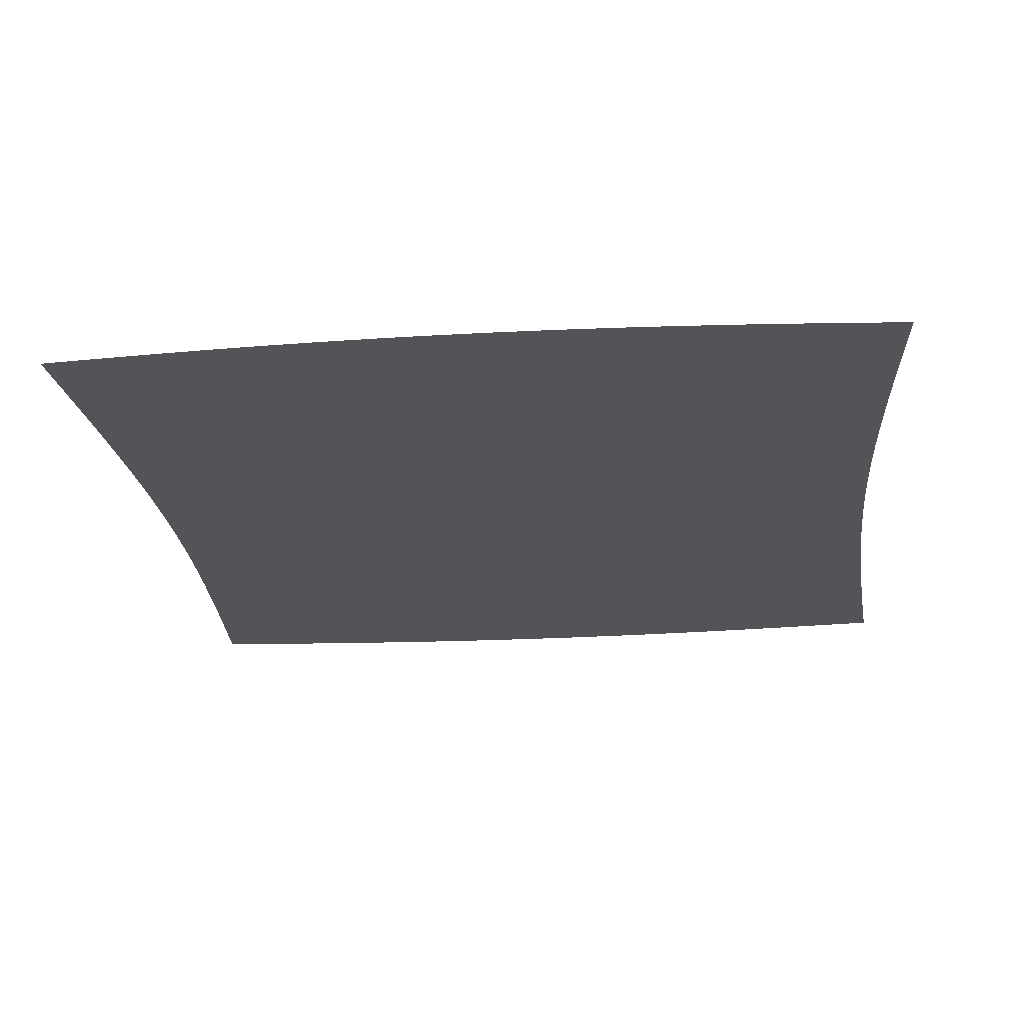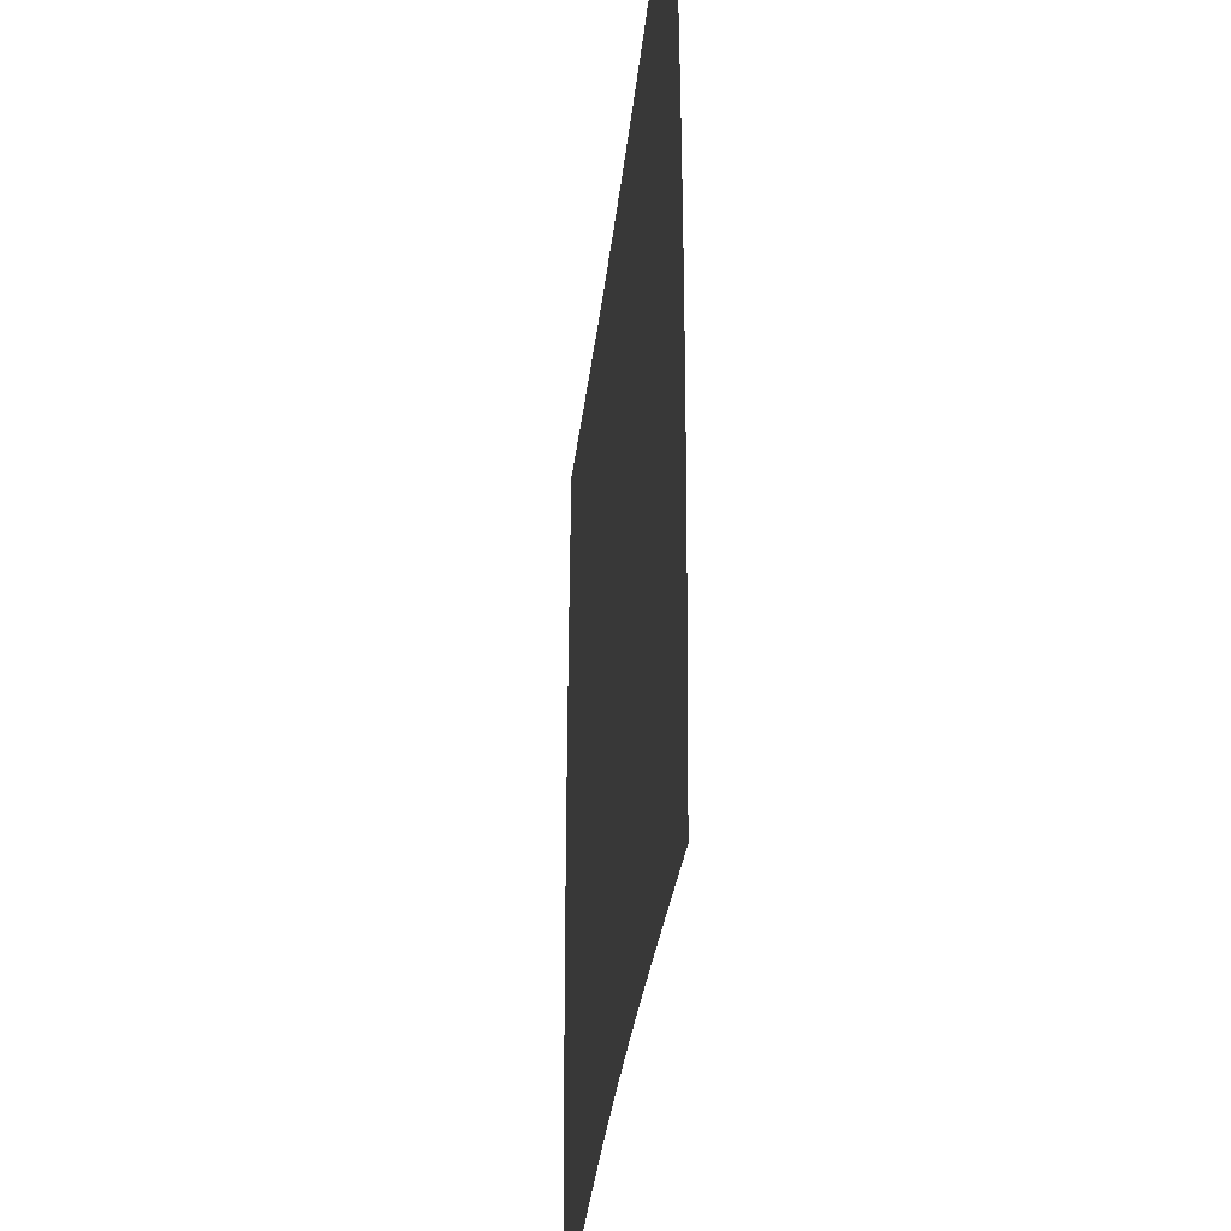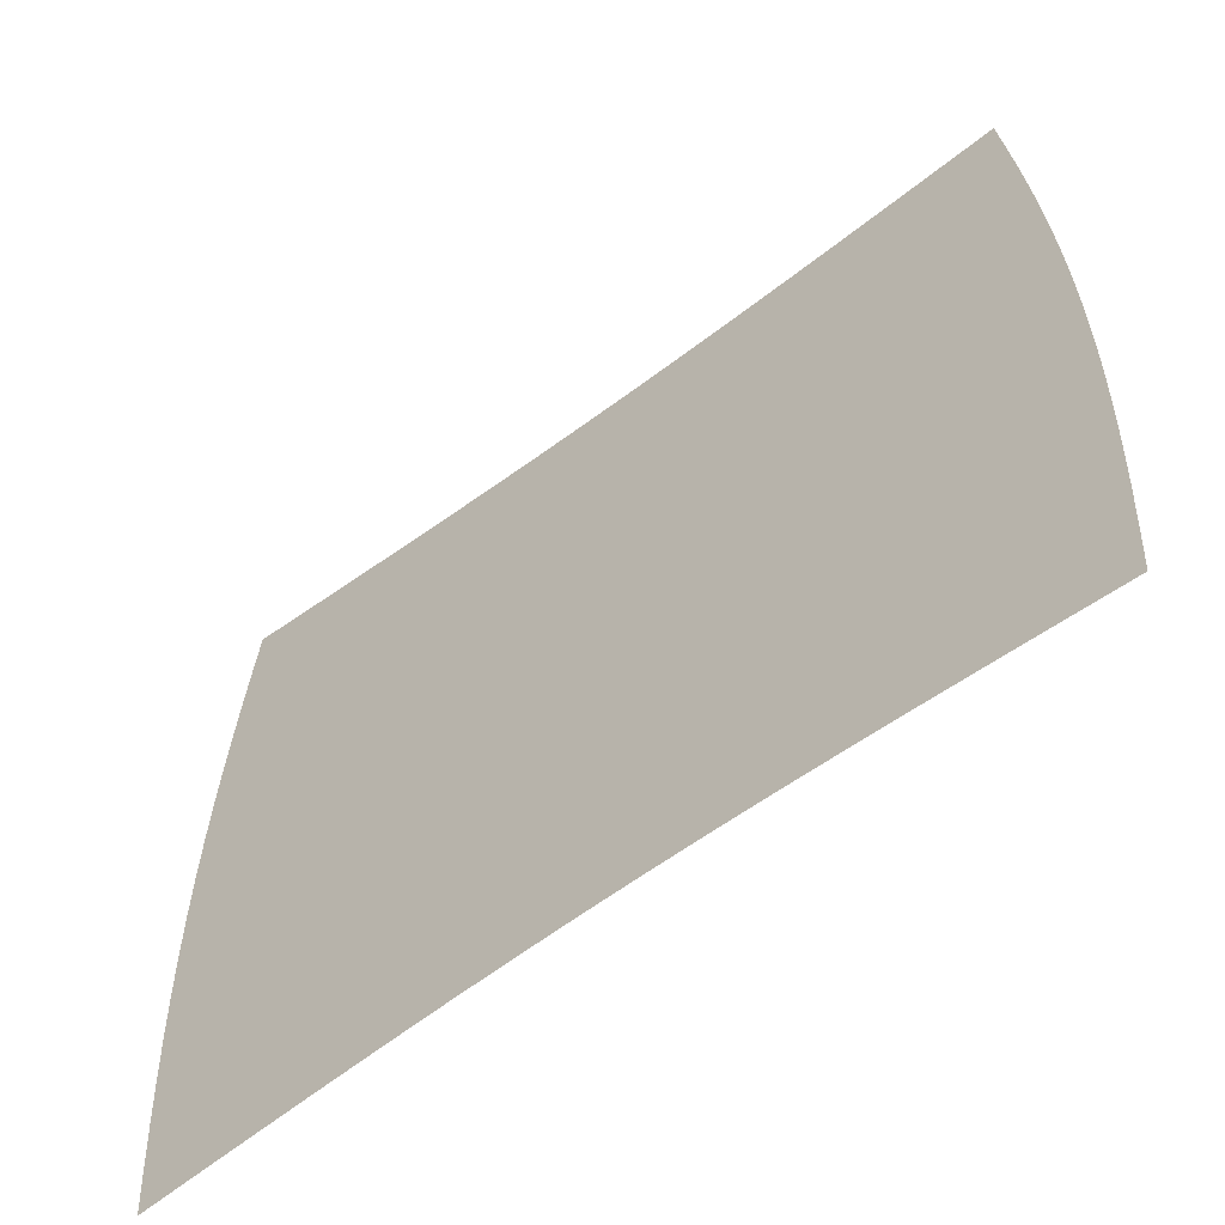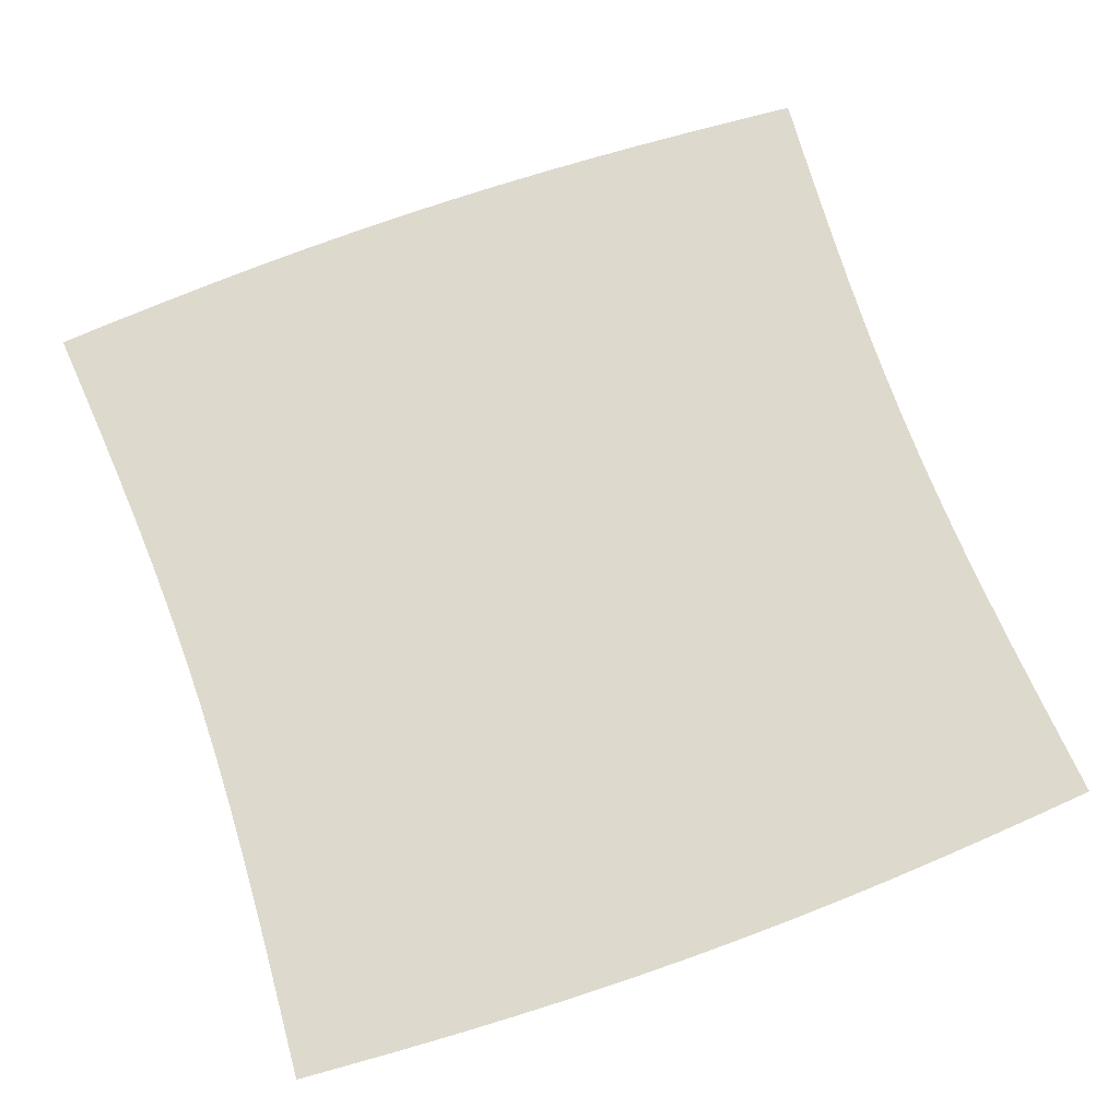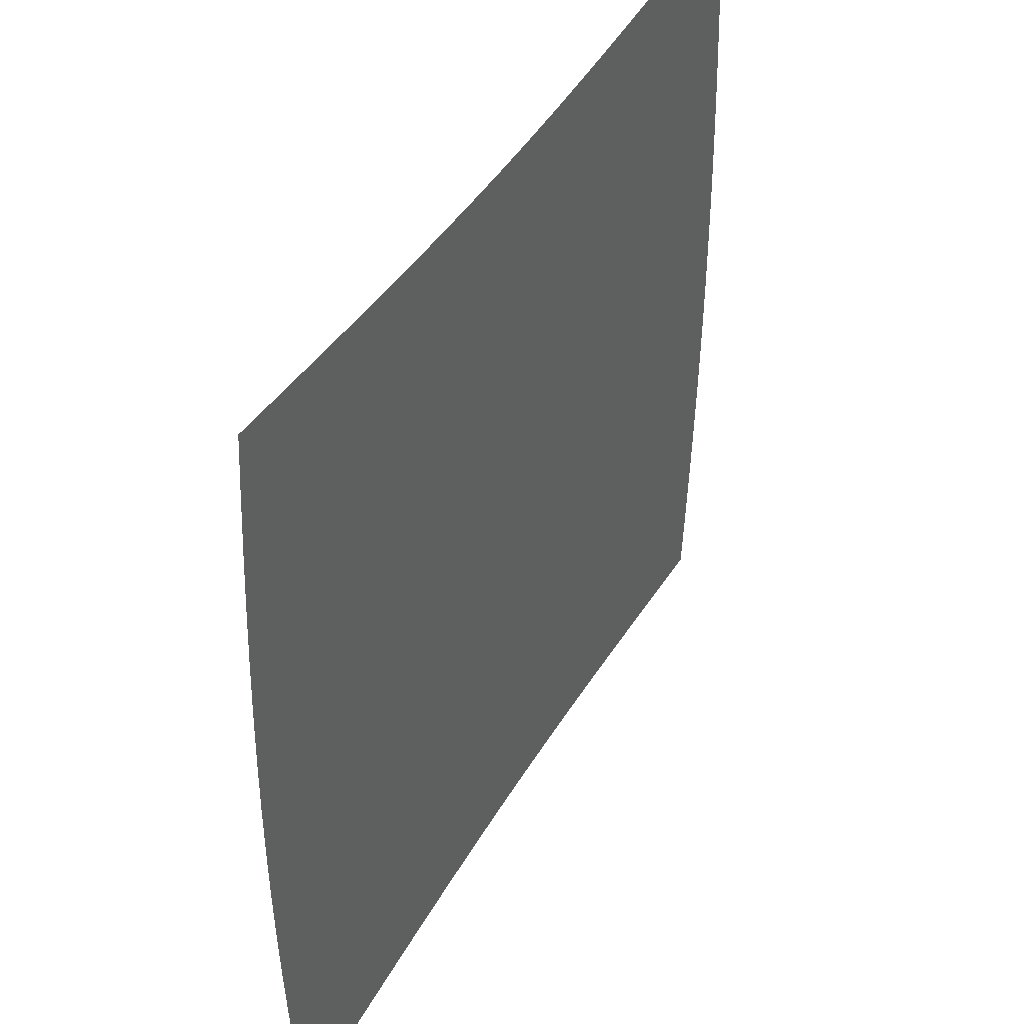
<metadata>
{"format":"obj","ext":"obj","renderer":"f3d","projection":"perspective","resolution":1024,"background":"white","views":[{"elev":-23.1,"azim":95.8,"up":"+Z"},{"elev":-32.6,"azim":-95.9,"up":"+Y"},{"elev":-62.2,"azim":-142.7,"up":"+Y"},{"elev":72.0,"azim":-109.8,"up":"+Z"},{"elev":43.4,"azim":-62.0,"up":"+Y"}]}
</metadata>
<code>
v -0.4967 -0.5054 0
v -0.5019 -0.4385 0
v -0.5068 -0.3714 0
v -0.511 -0.3041 0
v -0.5146 -0.2366 0
v -0.5173 -0.1691 0
v -0.5191 -0.1015 0
v -0.5201 -0.03382 0
v -0.5201 0.03382 0
v -0.5191 0.1015 0
v -0.5173 0.1691 0
v -0.5146 0.2366 0
v -0.511 0.3041 0
v -0.5068 0.3714 0
v -0.5019 0.4385 0
v -0.4967 0.5054 0
v -0.4304 -0.5001 0
v -0.4356 -0.4334 0
v -0.4403 -0.3668 0
v -0.4445 -0.3001 0
v -0.4479 -0.2334 0
v -0.4506 -0.1667 0
v -0.4523 -0.1 0
v -0.4532 -0.03334 0
v -0.4532 0.03334 0
v -0.4523 0.1 0
v -0.4506 0.1667 0
v -0.4479 0.2334 0
v -0.4445 0.3001 0
v -0.4403 0.3668 0
v -0.4356 0.4334 0
v -0.4304 0.5001 0
v -0.3641 -0.4949 0
v -0.369 -0.4285 0
v -0.3734 -0.3622 0
v -0.3773 -0.2961 0
v -0.3805 -0.2301 0
v -0.383 -0.1643 0
v -0.3846 -0.09854 0
v -0.3855 -0.03284 0
v -0.3855 0.03284 0
v -0.3846 0.09854 0
v -0.383 0.1643 0
v -0.3805 0.2301 0
v -0.3773 0.2961 0
v -0.3734 0.3622 0
v -0.369 0.4285 0
v -0.3641 0.4949 0
v -0.2978 -0.4902 0
v -0.3022 -0.4239 0
v -0.3061 -0.3579 0
v -0.3096 -0.2923 0
v -0.3125 -0.227 0
v -0.3146 -0.162 0
v -0.3161 -0.09712 0
v -0.3168 -0.03236 0
v -0.3168 0.03236 0
v -0.3161 0.09712 0
v -0.3146 0.162 0
v -0.3125 0.227 0
v -0.3096 0.2923 0
v -0.3061 0.3579 0
v -0.3022 0.4239 0
v -0.2978 0.4902 0
v -0.2316 -0.4861 0
v -0.2352 -0.4198 0
v -0.2385 -0.3541 0
v -0.2414 -0.2889 0
v -0.2438 -0.2243 0
v -0.2455 -0.1599 0
v -0.2468 -0.09585 0
v -0.2474 -0.03193 0
v -0.2474 0.03193 0
v -0.2468 0.09585 0
v -0.2455 0.1599 0
v -0.2438 0.2243 0
v -0.2414 0.2889 0
v -0.2385 0.3541 0
v -0.2352 0.4198 0
v -0.2316 0.4861 0
v -0.1654 -0.4828 0
v -0.1681 -0.4165 0
v -0.1706 -0.351 0
v -0.1728 -0.2862 0
v -0.1745 -0.222 0
v -0.1759 -0.1582 0
v -0.1768 -0.09481 0
v -0.1772 -0.03158 0
v -0.1772 0.03158 0
v -0.1768 0.09481 0
v -0.1759 0.1582 0
v -0.1745 0.222 0
v -0.1728 0.2862 0
v -0.1706 0.351 0
v -0.1681 0.4165 0
v -0.1654 0.4828 0
v -0.09919 -0.4804 0
v -0.1009 -0.4142 0
v -0.1025 -0.3488 0
v -0.1038 -0.2843 0
v -0.1049 -0.2204 0
v -0.1057 -0.157 0
v -0.1063 -0.09407 0
v -0.1065 -0.03133 0
v -0.1065 0.03133 0
v -0.1063 0.09407 0
v -0.1057 0.157 0
v -0.1049 0.2204 0
v -0.1038 0.2843 0
v -0.1025 0.3488 0
v -0.1009 0.4142 0
v -0.09919 0.4804 0
v -0.03306 -0.4792 0
v -0.03364 -0.413 0
v -0.03417 -0.3477 0
v -0.03462 -0.2833 0
v -0.03499 -0.2196 0
v -0.03527 -0.1564 0
v -0.03546 -0.09368 0
v -0.03555 -0.0312 0
v -0.03555 0.0312 0
v -0.03546 0.09368 0
v -0.03527 0.1564 0
v -0.03499 0.2196 0
v -0.03462 0.2833 0
v -0.03417 0.3477 0
v -0.03364 0.413 0
v -0.03306 0.4792 0
v 0.03306 -0.4792 0
v 0.03364 -0.413 0
v 0.03417 -0.3477 0
v 0.03462 -0.2833 0
v 0.03499 -0.2196 0
v 0.03527 -0.1564 0
v 0.03546 -0.09368 0
v 0.03555 -0.0312 0
v 0.03555 0.0312 0
v 0.03546 0.09368 0
v 0.03527 0.1564 0
v 0.03499 0.2196 0
v 0.03462 0.2833 0
v 0.03417 0.3477 0
v 0.03364 0.413 0
v 0.03306 0.4792 0
v 0.09919 -0.4804 0
v 0.1009 -0.4142 0
v 0.1025 -0.3488 0
v 0.1038 -0.2843 0
v 0.1049 -0.2204 0
v 0.1057 -0.157 0
v 0.1063 -0.09407 0
v 0.1065 -0.03133 0
v 0.1065 0.03133 0
v 0.1063 0.09407 0
v 0.1057 0.157 0
v 0.1049 0.2204 0
v 0.1038 0.2843 0
v 0.1025 0.3488 0
v 0.1009 0.4142 0
v 0.09919 0.4804 0
v 0.1654 -0.4828 0
v 0.1681 -0.4165 0
v 0.1706 -0.351 0
v 0.1728 -0.2862 0
v 0.1745 -0.222 0
v 0.1759 -0.1582 0
v 0.1768 -0.09481 0
v 0.1772 -0.03158 0
v 0.1772 0.03158 0
v 0.1768 0.09481 0
v 0.1759 0.1582 0
v 0.1745 0.222 0
v 0.1728 0.2862 0
v 0.1706 0.351 0
v 0.1681 0.4165 0
v 0.1654 0.4828 0
v 0.2316 -0.4861 0
v 0.2352 -0.4198 0
v 0.2385 -0.3541 0
v 0.2414 -0.2889 0
v 0.2438 -0.2243 0
v 0.2455 -0.1599 0
v 0.2468 -0.09585 0
v 0.2474 -0.03193 0
v 0.2474 0.03193 0
v 0.2468 0.09585 0
v 0.2455 0.1599 0
v 0.2438 0.2243 0
v 0.2414 0.2889 0
v 0.2385 0.3541 0
v 0.2352 0.4198 0
v 0.2316 0.4861 0
v 0.2978 -0.4902 0
v 0.3022 -0.4239 0
v 0.3061 -0.3579 0
v 0.3096 -0.2923 0
v 0.3125 -0.227 0
v 0.3146 -0.162 0
v 0.3161 -0.09712 0
v 0.3168 -0.03236 0
v 0.3168 0.03236 0
v 0.3161 0.09712 0
v 0.3146 0.162 0
v 0.3125 0.227 0
v 0.3096 0.2923 0
v 0.3061 0.3579 0
v 0.3022 0.4239 0
v 0.2978 0.4902 0
v 0.3641 -0.4949 0
v 0.369 -0.4285 0
v 0.3734 -0.3622 0
v 0.3773 -0.2961 0
v 0.3805 -0.2301 0
v 0.383 -0.1643 0
v 0.3846 -0.09854 0
v 0.3855 -0.03284 0
v 0.3855 0.03284 0
v 0.3846 0.09854 0
v 0.383 0.1643 0
v 0.3805 0.2301 0
v 0.3773 0.2961 0
v 0.3734 0.3622 0
v 0.369 0.4285 0
v 0.3641 0.4949 0
v 0.4304 -0.5001 0
v 0.4356 -0.4334 0
v 0.4403 -0.3668 0
v 0.4445 -0.3001 0
v 0.4479 -0.2334 0
v 0.4506 -0.1667 0
v 0.4523 -0.1 0
v 0.4532 -0.03334 0
v 0.4532 0.03334 0
v 0.4523 0.1 0
v 0.4506 0.1667 0
v 0.4479 0.2334 0
v 0.4445 0.3001 0
v 0.4403 0.3668 0
v 0.4356 0.4334 0
v 0.4304 0.5001 0
v 0.4967 -0.5054 0
v 0.5019 -0.4385 0
v 0.5068 -0.3714 0
v 0.511 -0.3041 0
v 0.5146 -0.2366 0
v 0.5173 -0.1691 0
v 0.5191 -0.1015 0
v 0.5201 -0.03382 0
v 0.5201 0.03382 0
v 0.5191 0.1015 0
v 0.5173 0.1691 0
v 0.5146 0.2366 0
v 0.511 0.3041 0
v 0.5068 0.3714 0
v 0.5019 0.4385 0
v 0.4967 0.5054 0
f 1 17 18
f 1 18 2
f 2 18 19
f 2 19 3
f 3 19 20
f 3 20 4
f 4 20 21
f 4 21 5
f 5 21 22
f 5 22 6
f 6 22 23
f 6 23 7
f 7 23 24
f 7 24 8
f 8 24 25
f 8 25 9
f 9 25 26
f 9 26 10
f 10 26 27
f 10 27 11
f 11 27 28
f 11 28 12
f 12 28 29
f 12 29 13
f 13 29 30
f 13 30 14
f 14 30 31
f 14 31 15
f 15 31 32
f 15 32 16
f 17 33 34
f 17 34 18
f 18 34 35
f 18 35 19
f 19 35 36
f 19 36 20
f 20 36 37
f 20 37 21
f 21 37 38
f 21 38 22
f 22 38 39
f 22 39 23
f 23 39 40
f 23 40 24
f 24 40 41
f 24 41 25
f 25 41 42
f 25 42 26
f 26 42 43
f 26 43 27
f 27 43 44
f 27 44 28
f 28 44 45
f 28 45 29
f 29 45 46
f 29 46 30
f 30 46 47
f 30 47 31
f 31 47 48
f 31 48 32
f 33 49 50
f 33 50 34
f 34 50 51
f 34 51 35
f 35 51 52
f 35 52 36
f 36 52 53
f 36 53 37
f 37 53 54
f 37 54 38
f 38 54 55
f 38 55 39
f 39 55 56
f 39 56 40
f 40 56 57
f 40 57 41
f 41 57 58
f 41 58 42
f 42 58 59
f 42 59 43
f 43 59 60
f 43 60 44
f 44 60 61
f 44 61 45
f 45 61 62
f 45 62 46
f 46 62 63
f 46 63 47
f 47 63 64
f 47 64 48
f 49 65 66
f 49 66 50
f 50 66 67
f 50 67 51
f 51 67 68
f 51 68 52
f 52 68 69
f 52 69 53
f 53 69 70
f 53 70 54
f 54 70 71
f 54 71 55
f 55 71 72
f 55 72 56
f 56 72 73
f 56 73 57
f 57 73 74
f 57 74 58
f 58 74 75
f 58 75 59
f 59 75 76
f 59 76 60
f 60 76 77
f 60 77 61
f 61 77 78
f 61 78 62
f 62 78 79
f 62 79 63
f 63 79 80
f 63 80 64
f 65 81 82
f 65 82 66
f 66 82 83
f 66 83 67
f 67 83 84
f 67 84 68
f 68 84 85
f 68 85 69
f 69 85 86
f 69 86 70
f 70 86 87
f 70 87 71
f 71 87 88
f 71 88 72
f 72 88 89
f 72 89 73
f 73 89 90
f 73 90 74
f 74 90 91
f 74 91 75
f 75 91 92
f 75 92 76
f 76 92 93
f 76 93 77
f 77 93 94
f 77 94 78
f 78 94 95
f 78 95 79
f 79 95 96
f 79 96 80
f 81 97 98
f 81 98 82
f 82 98 99
f 82 99 83
f 83 99 100
f 83 100 84
f 84 100 101
f 84 101 85
f 85 101 102
f 85 102 86
f 86 102 103
f 86 103 87
f 87 103 104
f 87 104 88
f 88 104 105
f 88 105 89
f 89 105 106
f 89 106 90
f 90 106 107
f 90 107 91
f 91 107 108
f 91 108 92
f 92 108 109
f 92 109 93
f 93 109 110
f 93 110 94
f 94 110 111
f 94 111 95
f 95 111 112
f 95 112 96
f 97 113 114
f 97 114 98
f 98 114 115
f 98 115 99
f 99 115 116
f 99 116 100
f 100 116 117
f 100 117 101
f 101 117 118
f 101 118 102
f 102 118 119
f 102 119 103
f 103 119 120
f 103 120 104
f 104 120 121
f 104 121 105
f 105 121 122
f 105 122 106
f 106 122 123
f 106 123 107
f 107 123 124
f 107 124 108
f 108 124 125
f 108 125 109
f 109 125 126
f 109 126 110
f 110 126 127
f 110 127 111
f 111 127 128
f 111 128 112
f 113 129 130
f 113 130 114
f 114 130 131
f 114 131 115
f 115 131 132
f 115 132 116
f 116 132 133
f 116 133 117
f 117 133 134
f 117 134 118
f 118 134 135
f 118 135 119
f 119 135 136
f 119 136 120
f 120 136 137
f 120 137 121
f 121 137 138
f 121 138 122
f 122 138 139
f 122 139 123
f 123 139 140
f 123 140 124
f 124 140 141
f 124 141 125
f 125 141 142
f 125 142 126
f 126 142 143
f 126 143 127
f 127 143 144
f 127 144 128
f 129 145 146
f 129 146 130
f 130 146 147
f 130 147 131
f 131 147 148
f 131 148 132
f 132 148 149
f 132 149 133
f 133 149 150
f 133 150 134
f 134 150 151
f 134 151 135
f 135 151 152
f 135 152 136
f 136 152 153
f 136 153 137
f 137 153 154
f 137 154 138
f 138 154 155
f 138 155 139
f 139 155 156
f 139 156 140
f 140 156 157
f 140 157 141
f 141 157 158
f 141 158 142
f 142 158 159
f 142 159 143
f 143 159 160
f 143 160 144
f 145 161 162
f 145 162 146
f 146 162 163
f 146 163 147
f 147 163 164
f 147 164 148
f 148 164 165
f 148 165 149
f 149 165 166
f 149 166 150
f 150 166 167
f 150 167 151
f 151 167 168
f 151 168 152
f 152 168 169
f 152 169 153
f 153 169 170
f 153 170 154
f 154 170 171
f 154 171 155
f 155 171 172
f 155 172 156
f 156 172 173
f 156 173 157
f 157 173 174
f 157 174 158
f 158 174 175
f 158 175 159
f 159 175 176
f 159 176 160
f 161 177 178
f 161 178 162
f 162 178 179
f 162 179 163
f 163 179 180
f 163 180 164
f 164 180 181
f 164 181 165
f 165 181 182
f 165 182 166
f 166 182 183
f 166 183 167
f 167 183 184
f 167 184 168
f 168 184 185
f 168 185 169
f 169 185 186
f 169 186 170
f 170 186 187
f 170 187 171
f 171 187 188
f 171 188 172
f 172 188 189
f 172 189 173
f 173 189 190
f 173 190 174
f 174 190 191
f 174 191 175
f 175 191 192
f 175 192 176
f 177 193 194
f 177 194 178
f 178 194 195
f 178 195 179
f 179 195 196
f 179 196 180
f 180 196 197
f 180 197 181
f 181 197 198
f 181 198 182
f 182 198 199
f 182 199 183
f 183 199 200
f 183 200 184
f 184 200 201
f 184 201 185
f 185 201 202
f 185 202 186
f 186 202 203
f 186 203 187
f 187 203 204
f 187 204 188
f 188 204 205
f 188 205 189
f 189 205 206
f 189 206 190
f 190 206 207
f 190 207 191
f 191 207 208
f 191 208 192
f 193 209 210
f 193 210 194
f 194 210 211
f 194 211 195
f 195 211 212
f 195 212 196
f 196 212 213
f 196 213 197
f 197 213 214
f 197 214 198
f 198 214 215
f 198 215 199
f 199 215 216
f 199 216 200
f 200 216 217
f 200 217 201
f 201 217 218
f 201 218 202
f 202 218 219
f 202 219 203
f 203 219 220
f 203 220 204
f 204 220 221
f 204 221 205
f 205 221 222
f 205 222 206
f 206 222 223
f 206 223 207
f 207 223 224
f 207 224 208
f 209 225 226
f 209 226 210
f 210 226 227
f 210 227 211
f 211 227 228
f 211 228 212
f 212 228 229
f 212 229 213
f 213 229 230
f 213 230 214
f 214 230 231
f 214 231 215
f 215 231 232
f 215 232 216
f 216 232 233
f 216 233 217
f 217 233 234
f 217 234 218
f 218 234 235
f 218 235 219
f 219 235 236
f 219 236 220
f 220 236 237
f 220 237 221
f 221 237 238
f 221 238 222
f 222 238 239
f 222 239 223
f 223 239 240
f 223 240 224
f 225 241 242
f 225 242 226
f 226 242 243
f 226 243 227
f 227 243 244
f 227 244 228
f 228 244 245
f 228 245 229
f 229 245 246
f 229 246 230
f 230 246 247
f 230 247 231
f 231 247 248
f 231 248 232
f 232 248 249
f 232 249 233
f 233 249 250
f 233 250 234
f 234 250 251
f 234 251 235
f 235 251 252
f 235 252 236
f 236 252 253
f 236 253 237
f 237 253 254
f 237 254 238
f 238 254 255
f 238 255 239
f 239 255 256
f 239 256 240

</code>
